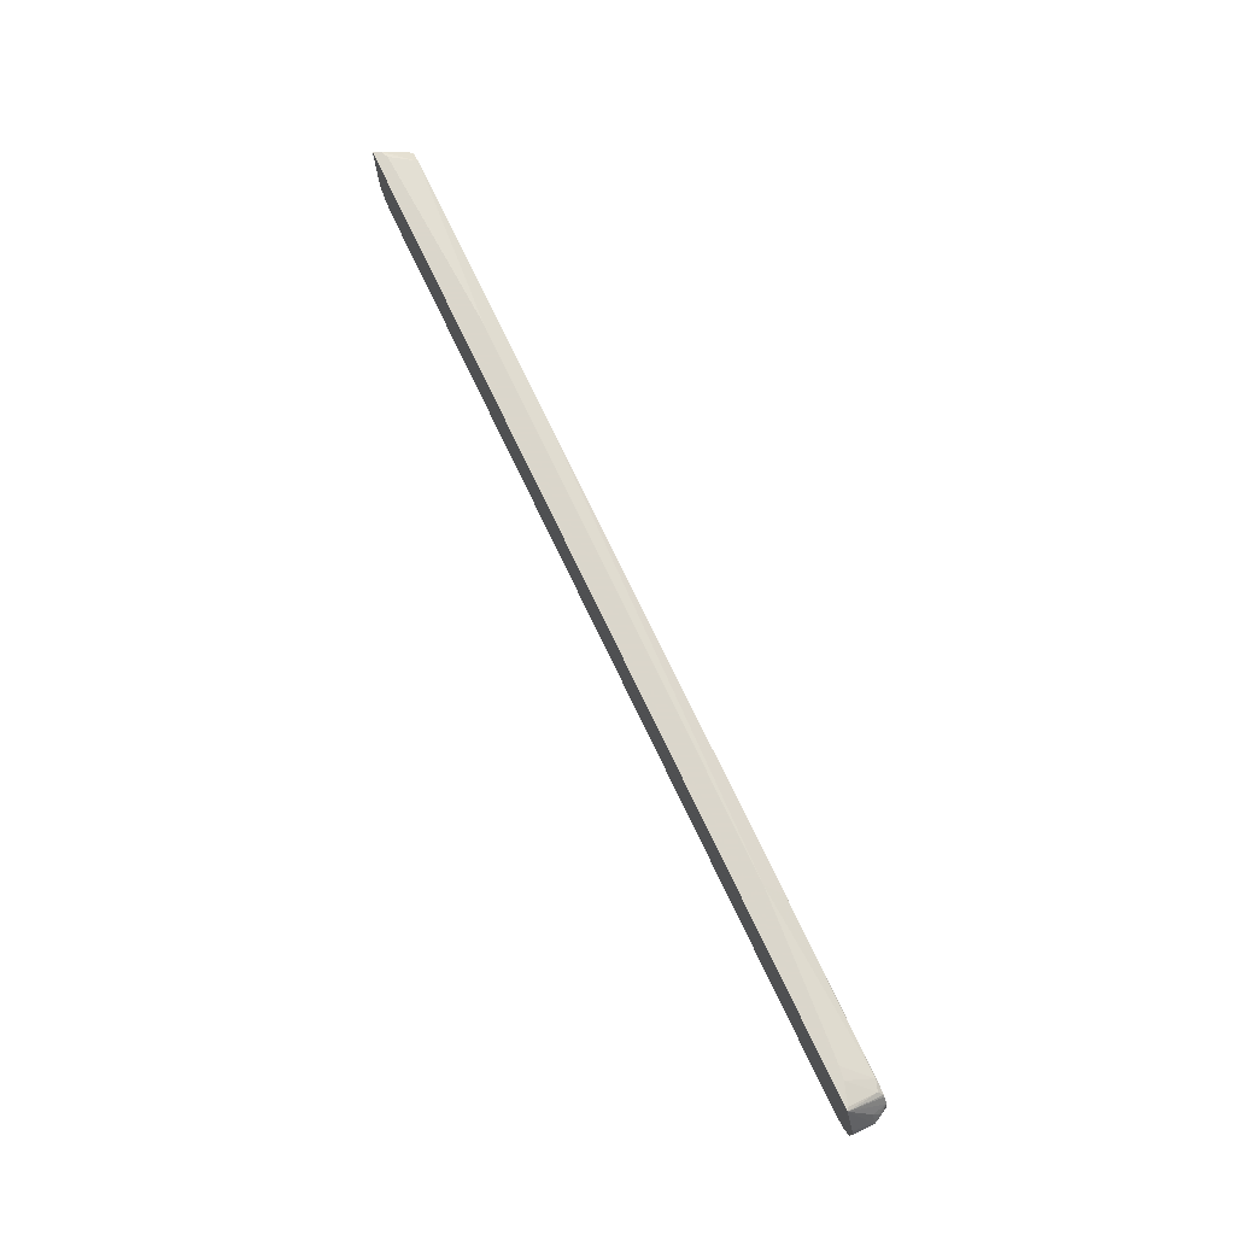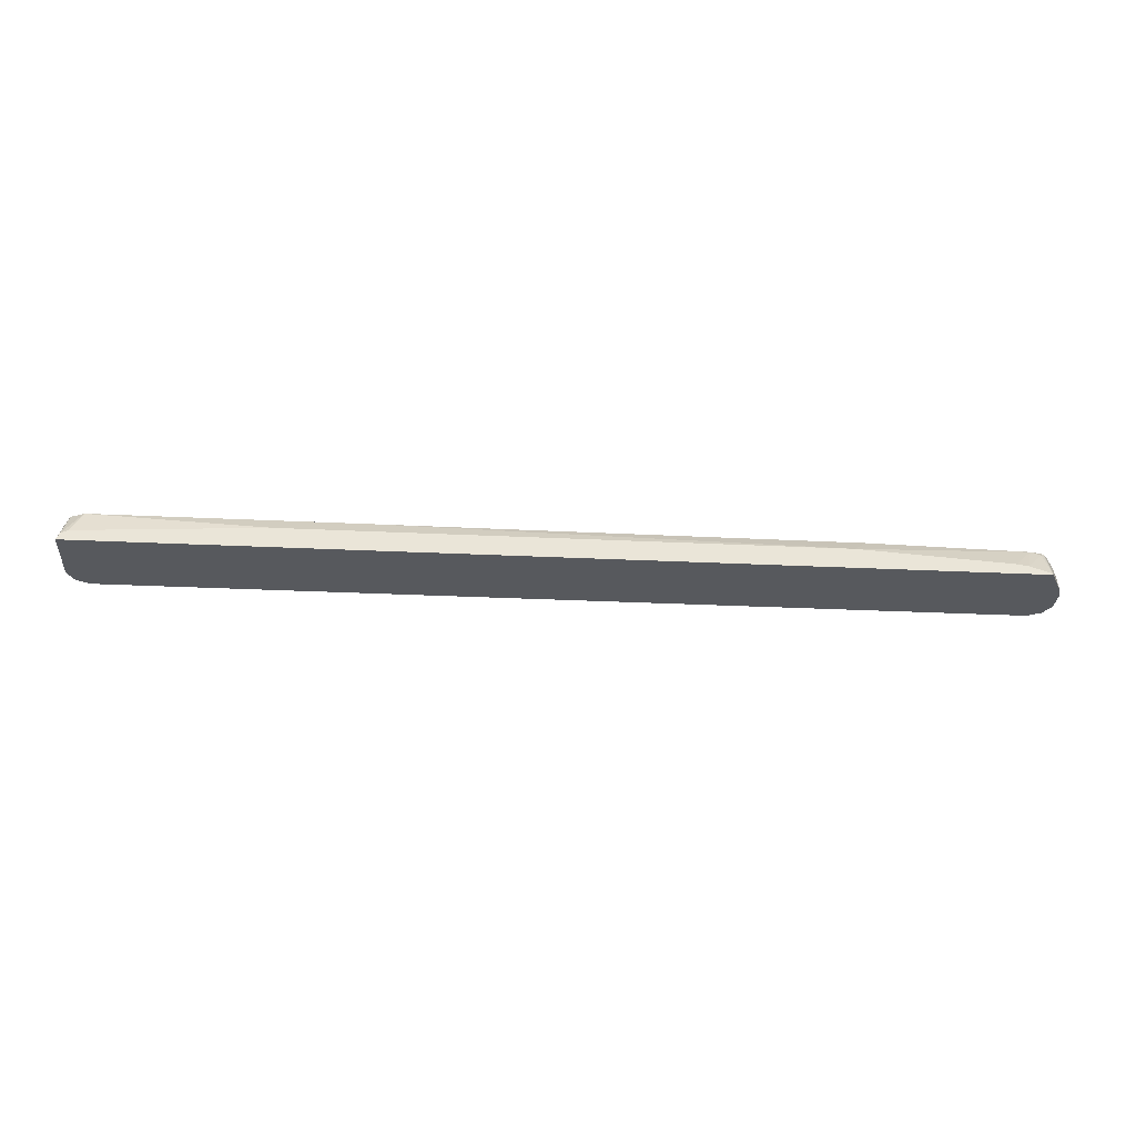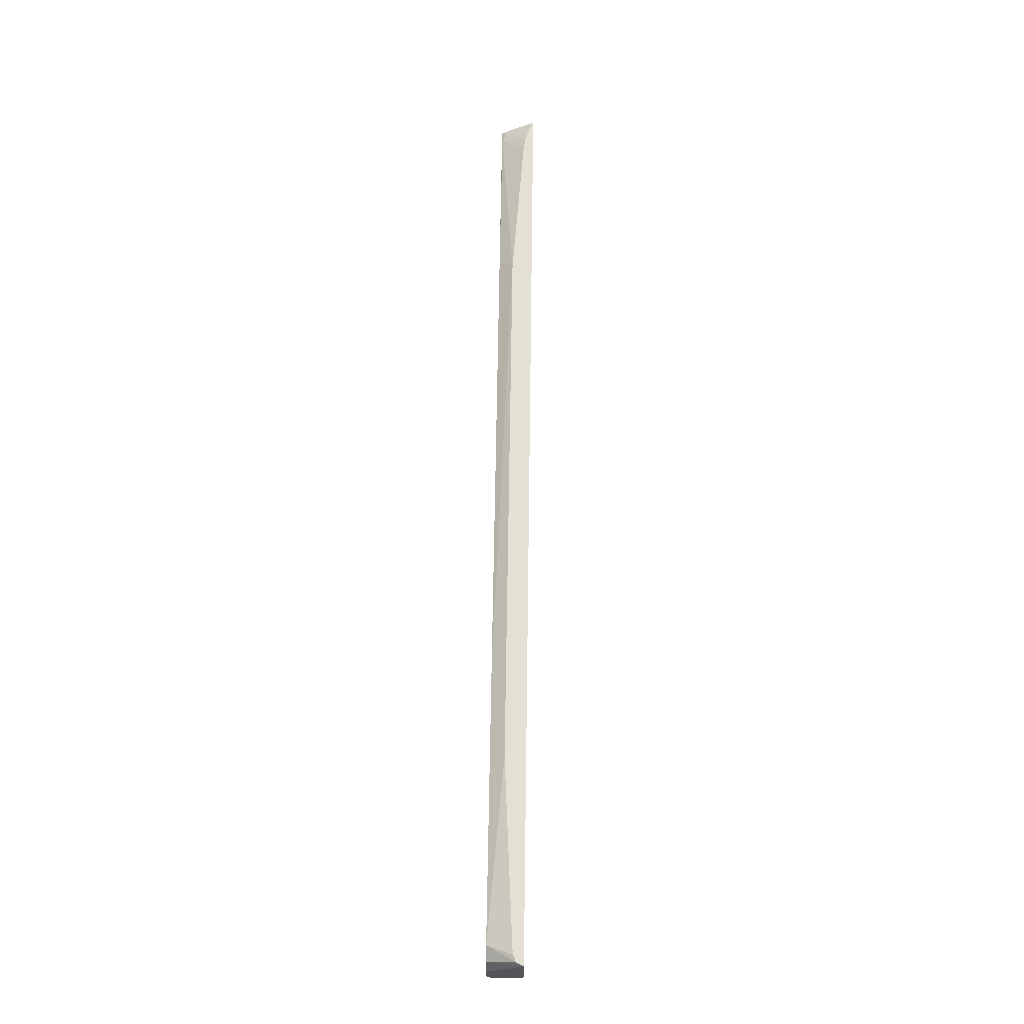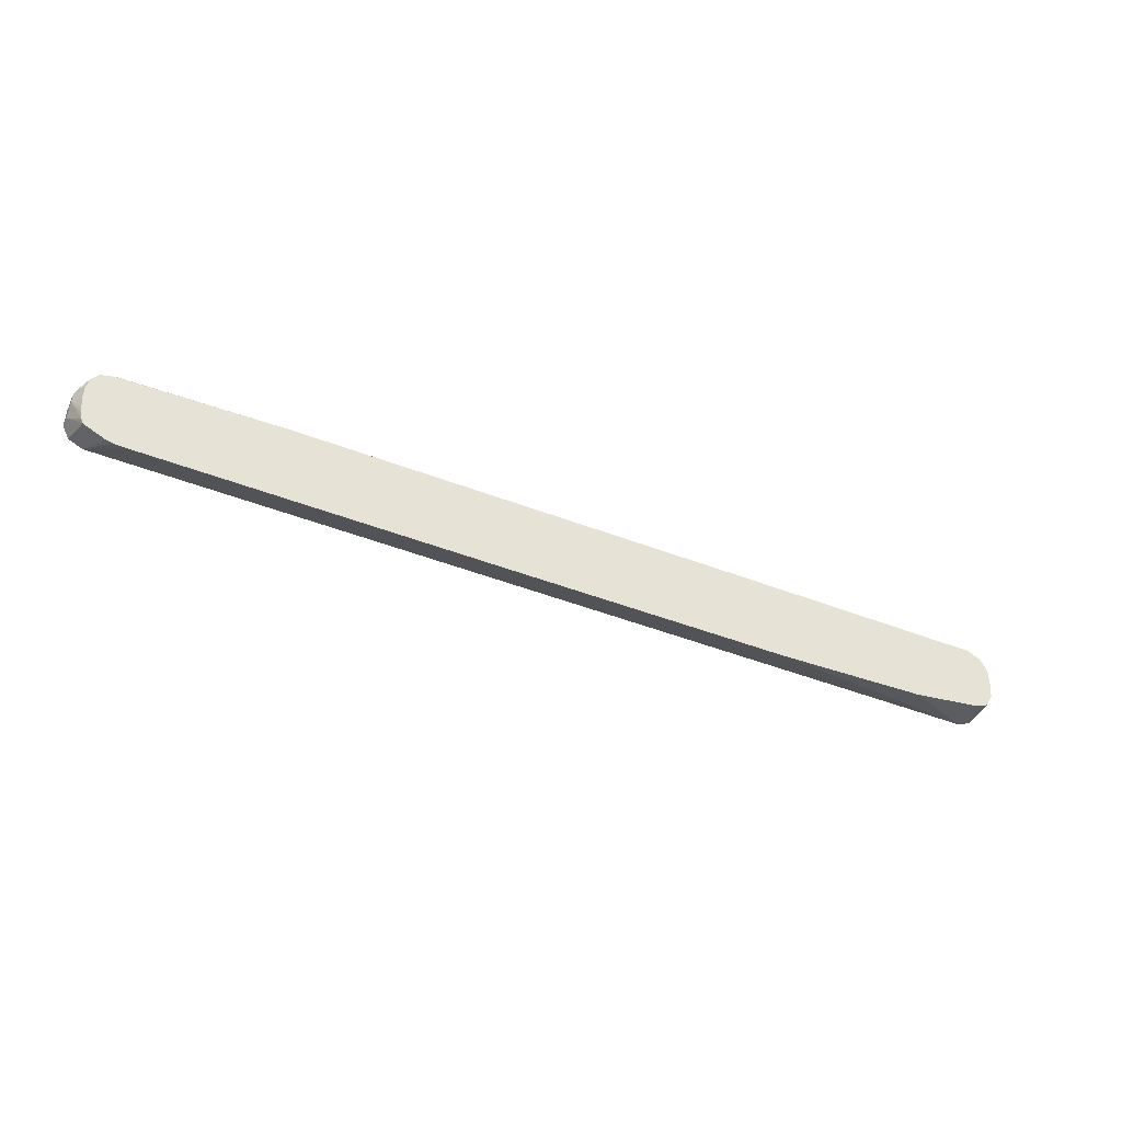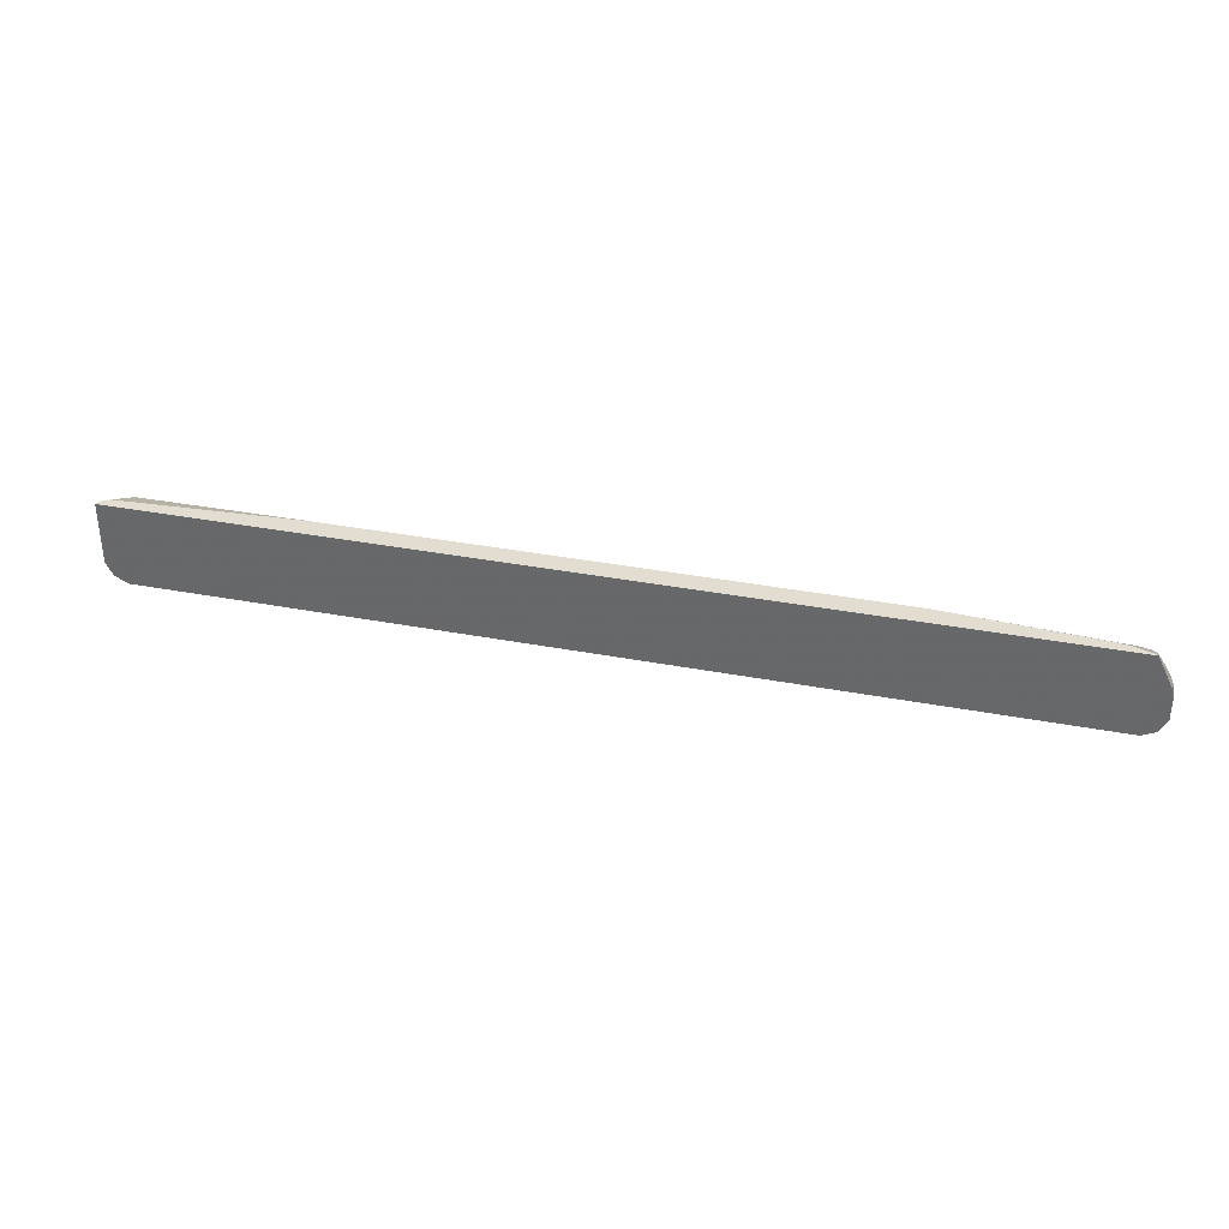
<metadata>
{"format":"obj","ext":"obj","renderer":"f3d","projection":"perspective","resolution":1024,"background":"white","views":[{"elev":73.7,"azim":64.5,"up":"+Z"},{"elev":-29.4,"azim":-4.1,"up":"+Y"},{"elev":65.8,"azim":-89.2,"up":"+Z"},{"elev":-44.0,"azim":155.2,"up":"+Z"},{"elev":35.3,"azim":14.2,"up":"+Z"}]}
</metadata>
<code>
v 0.6455 -0.246 -0.2638
v 0.6612 -0.246 -0.263
v 0.6927 -0.2991 -0.2362
v 0.5825 -0.2991 -0.2362
v 0.08083 -0.246 -0.2638
v 0.6707 -0.246 -0.2606
v 0.6929 -0.2991 -0.2362
v -0.173 -0.2991 -0.2362
v -0.6927 -0.2991 -0.2362
v -0.3484 -0.246 -0.2628
v 0.7015 -0.246 -0.2457
v 0.7086 -0.2991 -0.2283
v -0.7032 -0.2991 -0.231
v -0.7038 -0.246 -0.2337
v -0.6927 -0.246 -0.2392
v -0.5825 -0.246 -0.2549
v 0.7046 -0.246 -0.2441
v 0.7137 -0.2991 -0.2257
v -0.7137 -0.2991 -0.2257
v -0.7103 -0.246 -0.2304
v 0.7078 -0.246 -0.2362
v 0.7243 -0.2834 -0.2047
v 0.7243 -0.2991 -0.2047
v 0.7164 -0.2991 -0.2205
v -0.7243 -0.2991 -0.2047
v -0.7214 -0.246 -0.2107
v -0.7137 -0.2519 -0.2257
v -0.72 -0.246 -0.2132
v 0.7099 -0.246 -0.2257
v 0.7243 -0.2677 -0.189
v 0.7243 -0.2991 -0.1732
v -0.7243 -0.2991 -0.1261
v -0.7243 -0.2519 -0.2047
v -0.7243 -0.246 -0.1893
v 0.7107 -0.246 -0.2204
v 0.7243 -0.2677 -0.1732
v 0.712 -0.246 -0.2107
v 0.7134 -0.246 -0.1949
v 0.7204 -0.2991 -0.1556
v -0.7242 -0.2991 -0.1098
v -0.7243 -0.246 -0.1575
v 0.7134 -0.246 -0.1781
v 0.719 -0.2572 -0.168
v 0.7164 -0.2598 -0.1614
v 0.7137 -0.2677 -0.1522
v 0.6975 -0.2991 -0.1098
v -0.7191 -0.289 -0.1098
v -0.7137 -0.246 -0.1365
v -0.7184 -0.246 -0.1456
v 0.711 -0.246 -0.1647
v 0.7095 -0.246 -0.158
v 0.7012 -0.246 -0.146
v 0.6987 -0.246 -0.1433
v 0.6927 -0.2519 -0.1358
v 0.6927 -0.2958 -0.1098
v -0.719 -0.2887 -0.1098
v -0.7046 -0.246 -0.1319
v 0.6791 -0.246 -0.1379
v 0.677 -0.2467 -0.1365
v 0.6632 -0.2862 -0.1098
v -0.7087 -0.2836 -0.1098
v -0.6927 -0.246 -0.126
v 0.6612 -0.246 -0.1372
v 0.6455 -0.2834 -0.1098
v 0.4311 -0.246 -0.129
v 0.4094 -0.2677 -0.1098
v -0.7085 -0.2834 -0.1098
v -0.4251 -0.2677 -0.1098
v -0.2833 -0.246 -0.126
f 30 42 36
f 31 36 39
f 40 46 55
f 32 40 41
f 36 42 43
f 36 45 46
f 36 44 45
f 36 46 39
f 40 47 48
f 40 49 41
f 30 38 42
f 40 48 49
f 36 43 44
f 30 37 38
f 22 36 31
f 29 35 30
f 19 27 20
f 19 26 27
f 40 55 60
f 20 27 28
f 21 29 30
f 21 30 22
f 30 35 37
f 22 30 36
f 25 32 41
f 25 41 34
f 25 34 33
f 25 33 26
f 26 28 27
f 26 33 34
f 22 31 23
f 40 60 64
f 56 62 57
f 40 66 68
f 19 25 26
f 65 69 66
f 62 66 69
f 62 68 66
f 62 67 68
f 61 67 62
f 59 66 64
f 59 65 66
f 59 63 65
f 59 64 60
f 58 63 59
f 56 61 62
f 54 60 55
f 54 59 60
f 40 64 66
f 53 59 54
f 48 56 57
f 47 56 48
f 46 54 55
f 46 53 54
f 46 51 52
f 45 51 46
f 44 51 45
f 43 51 44
f 43 50 51
f 42 50 43
f 40 56 47
f 40 61 56
f 40 67 61
f 40 68 67
f 53 58 59
f 17 24 18
f 46 52 53
f 17 22 23
f 1 35 29
f 1 37 35
f 1 38 37
f 1 42 38
f 1 50 42
f 1 51 50
f 1 52 51
f 1 53 52
f 1 58 53
f 1 63 58
f 1 65 63
f 1 69 65
f 1 62 69
f 1 48 57
f 1 29 21
f 1 49 48
f 1 34 41
f 1 26 34
f 1 28 26
f 1 20 28
f 1 14 20
f 1 15 14
f 1 16 15
f 1 10 16
f 1 5 10
f 1 8 5
f 1 4 8
f 1 3 4
f 1 2 3
f 17 23 24
f 1 41 49
f 1 21 17
f 1 57 62
f 1 11 6
f 3 8 4
f 5 8 9
f 5 9 10
f 6 11 7
f 9 13 14
f 9 14 15
f 3 9 8
f 9 15 16
f 11 17 12
f 12 17 18
f 13 19 14
f 14 19 20
f 1 17 11
f 17 21 22
f 9 16 10
f 3 13 9
f 7 11 12
f 2 6 3
f 3 19 13
f 3 6 7
f 3 7 12
f 3 12 18
f 3 24 23
f 3 23 31
f 3 18 24
f 3 39 46
f 3 46 40
f 3 40 32
f 3 32 25
f 3 25 19
f 3 31 39
f 1 6 2

</code>
